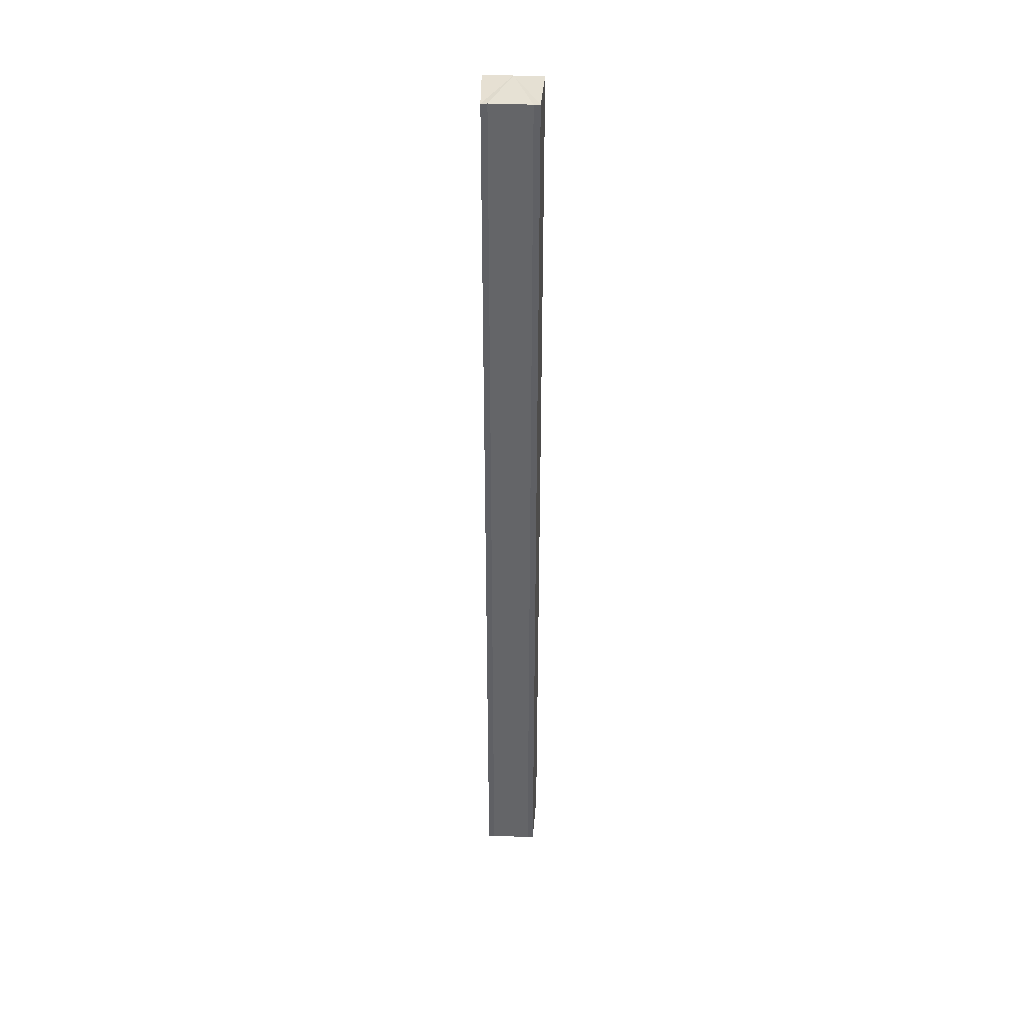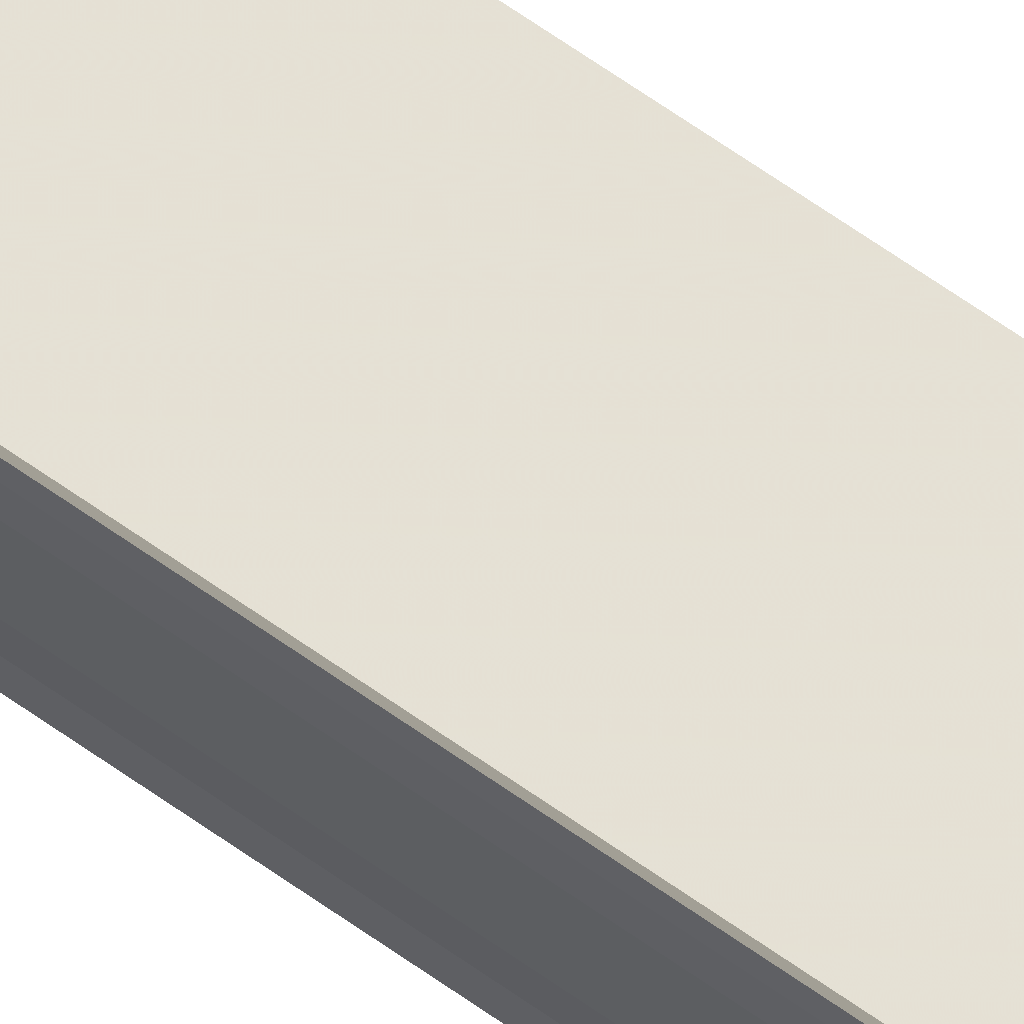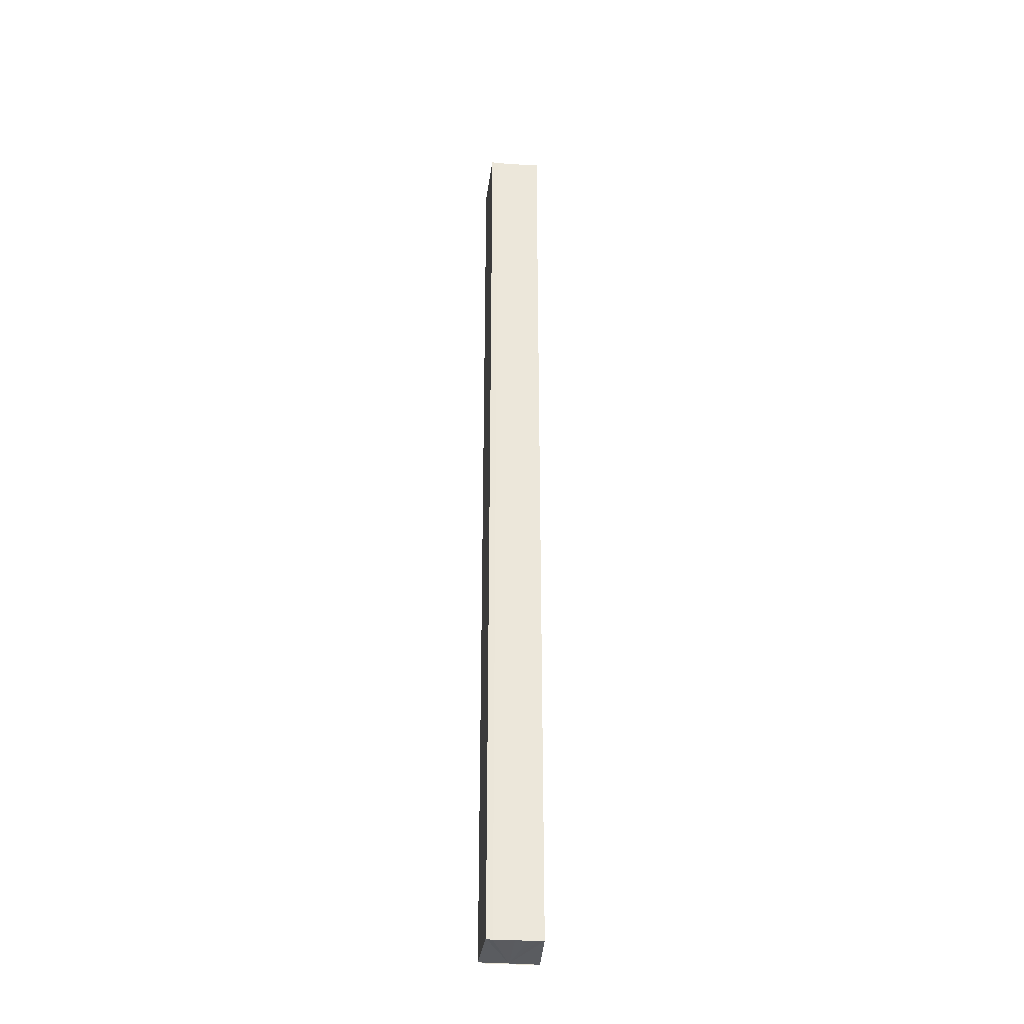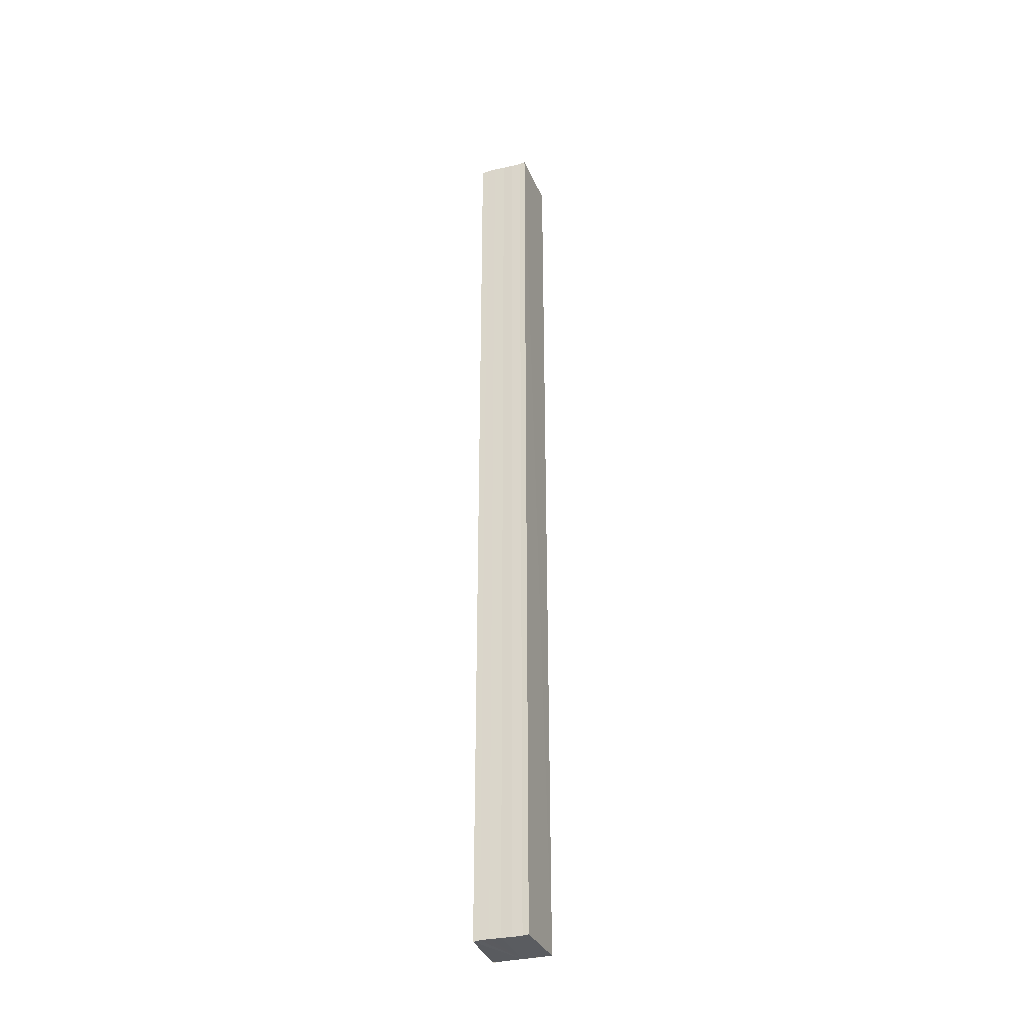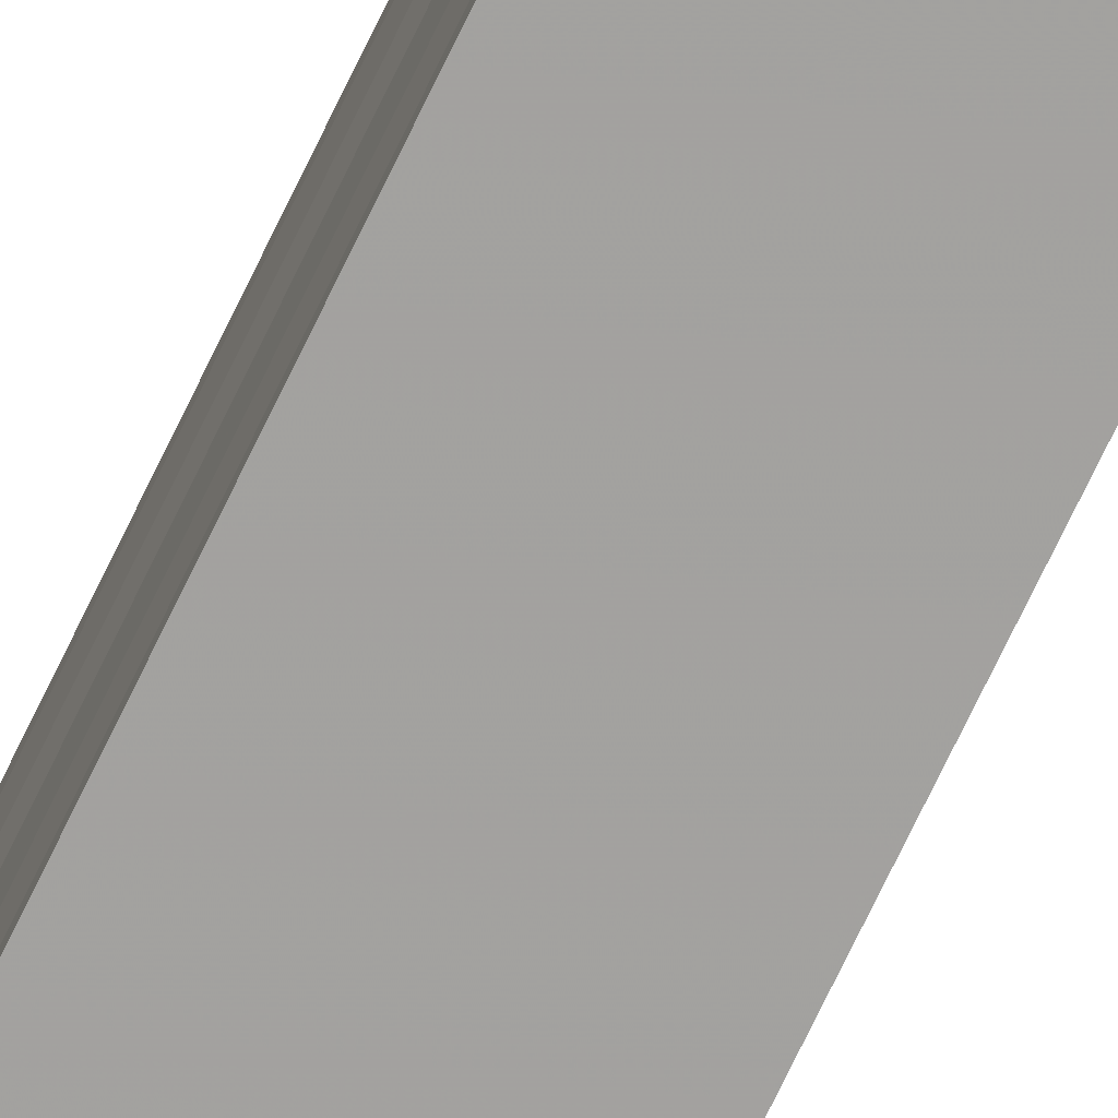
<metadata>
{"format":"obj","ext":"obj","renderer":"f3d","projection":"perspective","resolution":1024,"background":"white","views":[{"elev":38.3,"azim":92.5,"up":"+Y"},{"elev":66.4,"azim":-54.6,"up":"+Z"},{"elev":-33.5,"azim":84.3,"up":"+Y"},{"elev":-34.1,"azim":108.8,"up":"+Y"},{"elev":-71.8,"azim":154.5,"up":"+Z"}]}
</metadata>
<code>
o 5210
v 2214 1890 7.436
v 2214 1890 7.436
v 2214 1890 7.436
v 2214 1890 7.436
v 2214 1890 7.436
v 2214 1890 7.435
v 2214 1890 7.435
v 2214 1890 7.433
v 2214 1890 7.433
v 2214 1890 7.431
v 2214 1890 7.431
v 2214 1890 7.436
v 2214 1890 7.436
v 2214 1890 7.435
v 2214 1890 7.433
v 2214 1890 7.431
v 2214 1890 7.43
v 2214 1890 7.428
v 2214 1890 7.427
v 2214 1890 7.427
v 2214 1890 7.427
v 2214 1890 7.427
v 2214 1890 7.427
v 2214 1890 7.427
v 2214 1890 7.428
v 2214 1890 7.428
v 2214 1890 7.43
v 2214 1890 7.43
v 2214 1890 7.427
v 2214 1890 7.427
v 2214 1890 7.427
v 2214 1890 7.427
v 2214 1890 7.427
v 2214 1890 7.428
v 2214 1890 7.43
v 2214 1890 7.431
v 2214 1890 7.433
v 2214 1890 7.435
v 2214 1890 7.436
v 2214 1890 7.436
v 2214 1890 7.436
v 2214 1890 7.436
v 2214 1890 7.436
v 2214 1890 7.436
v 2214 1890 7.435
v 2214 1890 7.436
v 2214 1890 7.433
v 2214 1890 7.435
v 2214 1890 7.431
v 2214 1890 7.433
v 2214 1890 7.43
v 2214 1890 7.431
v 2214 1890 7.428
v 2214 1890 7.43
v 2214 1890 7.427
v 2214 1890 7.428
v 2214 1890 7.427
v 2214 1890 7.428
v 2214 1890 7.43
v 2214 1890 7.428
v 2214 1890 7.431
v 2214 1890 7.43
v 2214 1890 7.433
v 2214 1890 7.431
v 2214 1890 7.435
v 2214 1890 7.433
v 2214 1890 7.436
v 2214 1890 7.435
f 1 2 3
f 4 2 5
f 2 6 5
f 5 6 7
f 6 8 7
f 7 8 9
f 8 10 9
f 9 10 11
f 11 12 13
f 11 14 12
f 11 15 14
f 11 16 15
f 11 17 16
f 11 18 17
f 11 19 18
f 11 20 19
f 21 22 20
f 23 24 21
f 25 23 21
f 26 23 25
f 27 26 25
f 28 26 27
f 11 28 27
f 10 28 11
f 10 29 22
f 30 29 31
f 32 33 30
f 10 34 29
f 10 35 34
f 10 36 35
f 10 37 36
f 10 38 37
f 10 39 38
f 10 40 39
f 41 40 42
f 43 44 41
f 45 39 46
f 47 48 45
f 49 50 47
f 51 52 49
f 53 54 51
f 55 56 53
f 57 58 55
f 58 59 60
f 59 61 62
f 61 63 64
f 63 65 66
f 65 67 68

</code>
